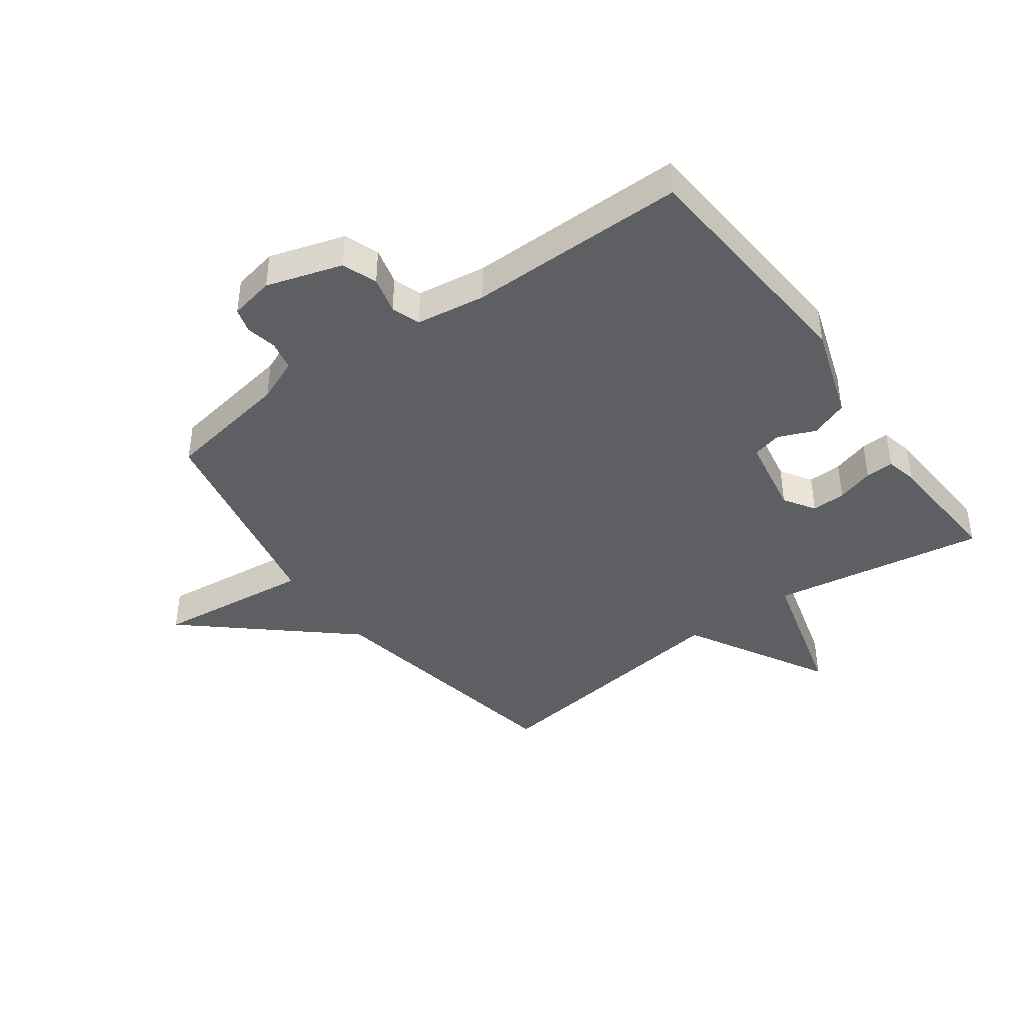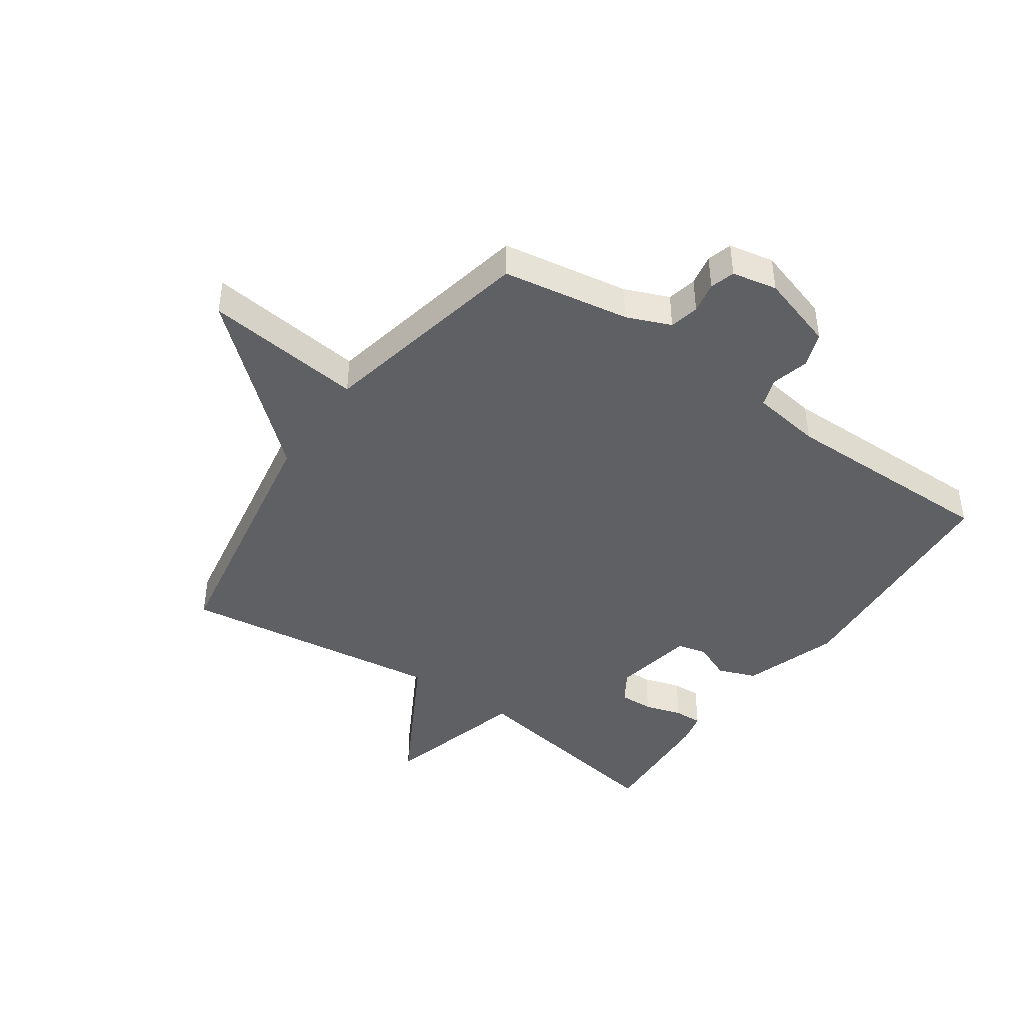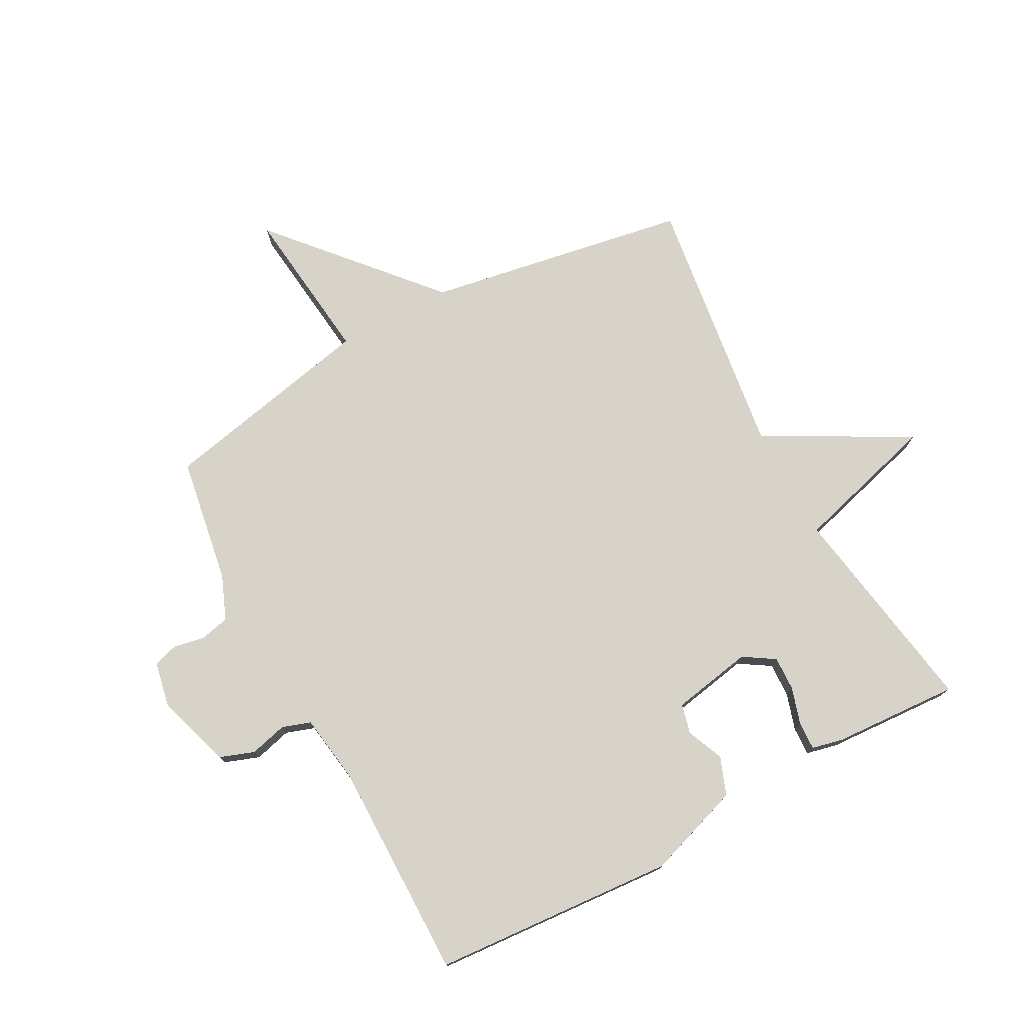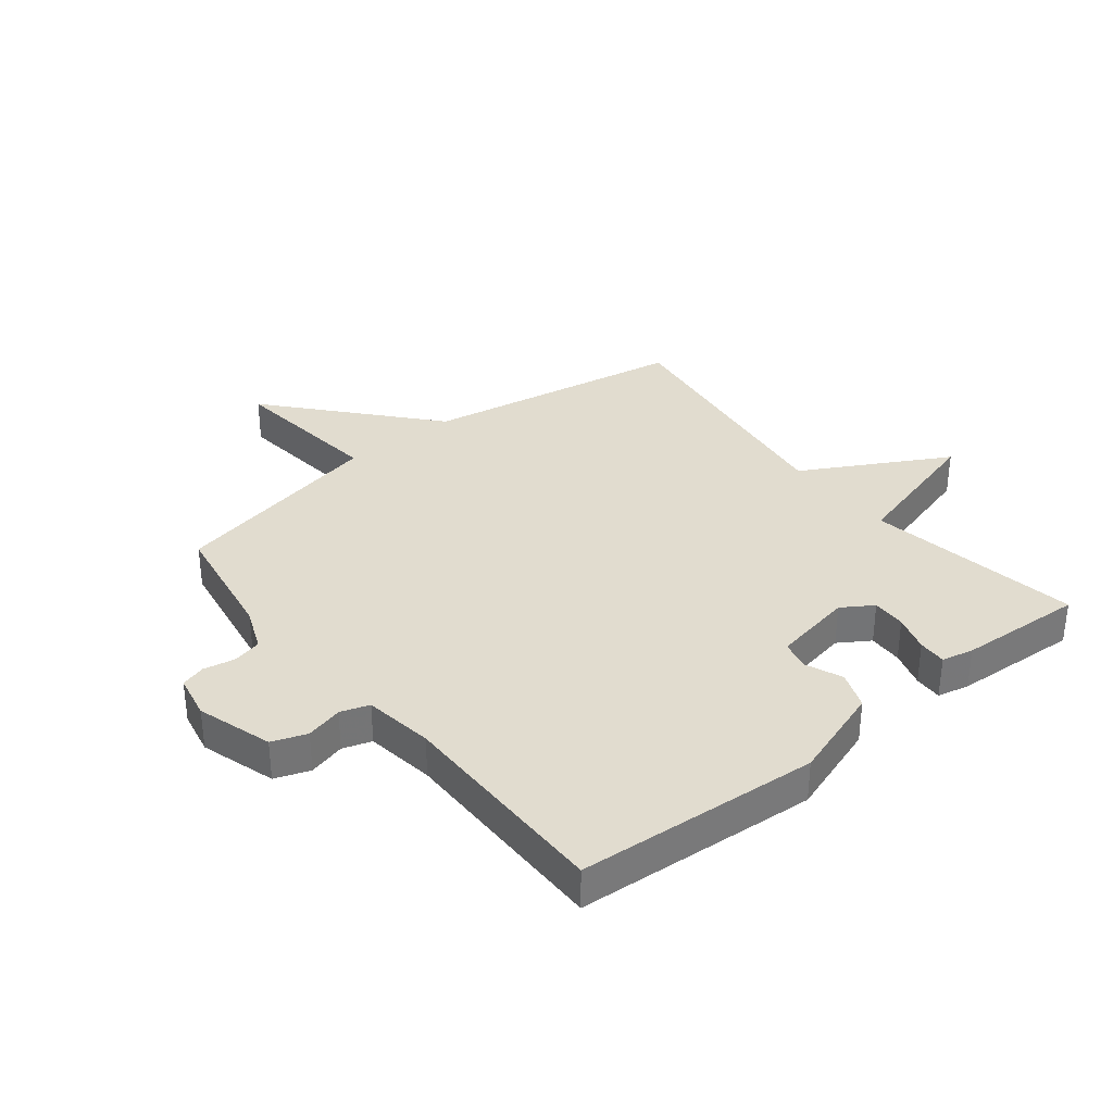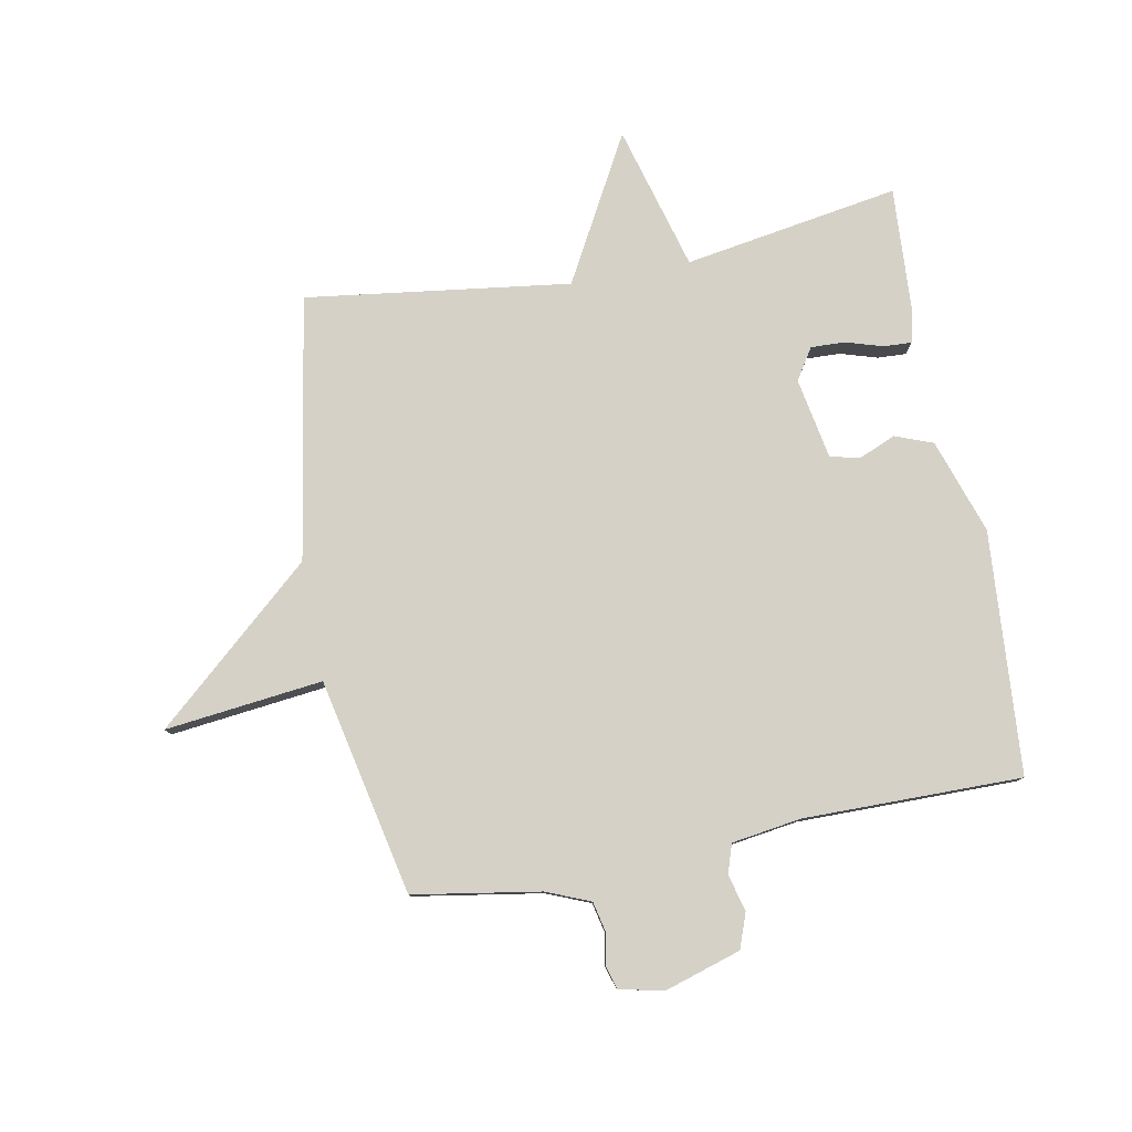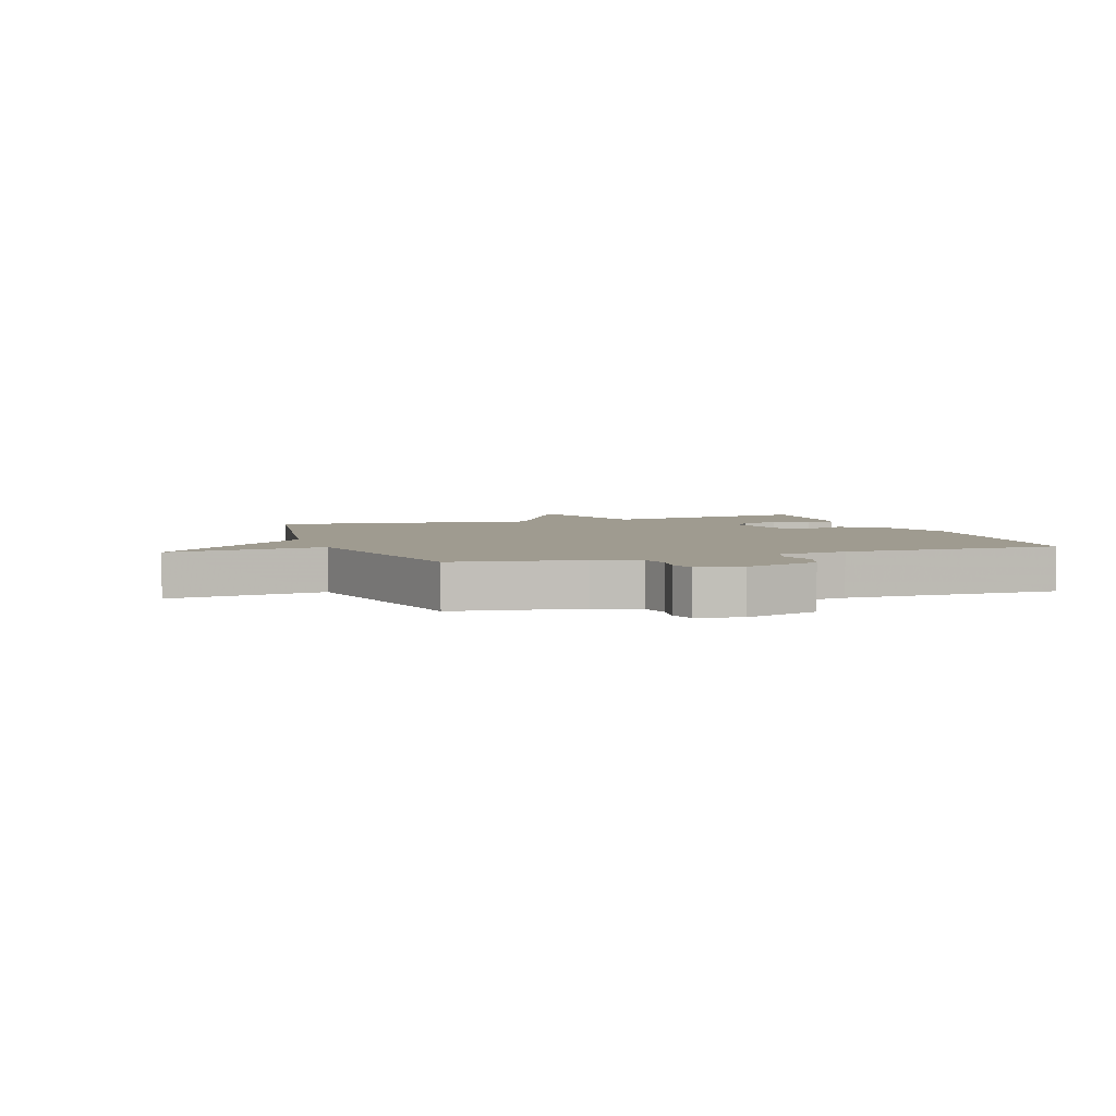
<metadata>
{"format":"obj","ext":"obj","renderer":"f3d","projection":"perspective","resolution":1024,"background":"white","views":[{"elev":-41.6,"azim":-143.8,"up":"+Y"},{"elev":-43.4,"azim":145.2,"up":"+Y"},{"elev":75.9,"azim":-118.3,"up":"+Y"},{"elev":34.3,"azim":-128.6,"up":"+Y"},{"elev":79.6,"azim":169.3,"up":"+Y"},{"elev":4.1,"azim":160.6,"up":"+Y"}]}
</metadata>
<code>
v 0.5 0.07 0.5
v 0.576 0.07 0.061
v 0.839 0.07 -0.169
v 0.576 0.07 -0.139
v 0.5 0.07 -0.5
v 0.288 0.07 -0.535
v 0.215 0.07 -0.565
v 0.204 0.07 -0.614
v 0.214 0.07 -0.666
v 0.202 0.07 -0.707
v 0.127 0.07 -0.722
v 0.001 0.07 -0.683
v -0.02 0.07 -0.625
v -0.004 0.07 -0.563
v -0.02 0.07 -0.515
v -0.136 0.07 -0.498
v -0.5 0.07 -0.5
v -0.529 0.07 -0.095
v -0.476 0.07 0.063
v -0.413 0.07 0.087
v -0.351 0.07 0.061
v -0.302 0.07 0.073
v -0.277 0.07 0.208
v -0.31 0.07 0.26
v -0.367 0.07 0.258
v -0.429 0.07 0.239
v -0.476 0.07 0.237
v -0.488 0.07 0.29
v -0.5 0.07 0.5
v -0.141 0.07 0.441
v -0.074 0.07 0.682
v 0.059 0.07 0.441
v 0.5 0 0.5
v 0.576 0 0.061
v 0.839 0 -0.169
v 0.576 0 -0.139
v 0.5 0 -0.5
v 0.288 0 -0.535
v 0.215 0 -0.565
v 0.204 0 -0.614
v 0.214 0 -0.666
v 0.202 0 -0.707
v 0.127 0 -0.722
v 0.001 0 -0.683
v -0.02 0 -0.625
v -0.004 0 -0.563
v -0.02 0 -0.515
v -0.136 0 -0.498
v -0.5 0 -0.5
v -0.529 0 -0.095
v -0.476 0 0.063
v -0.413 0 0.087
v -0.351 0 0.061
v -0.302 0 0.073
v -0.277 0 0.208
v -0.31 0 0.26
v -0.367 0 0.258
v -0.429 0 0.239
v -0.476 0 0.237
v -0.488 0 0.29
v -0.5 0 0.5
v -0.141 0 0.441
v -0.074 0 0.682
v 0.059 0 0.441
f 30 31 32
f 28 29 30
f 27 28 30
f 26 27 30
f 25 26 30
f 24 25 30 32
f 32 1 2
f 24 32 2
f 23 24 2
f 19 20 21
f 18 19 21
f 17 18 21
f 16 17 21
f 15 16 21 22
f 12 13 14
f 11 12 14
f 10 11 14
f 9 10 14
f 8 9 14
f 7 8 14 15
f 22 23 2
f 15 22 2
f 7 15 2
f 6 7 2
f 2 3 4
f 2 4 5 6
f 64 63 62
f 62 61 60
f 62 60 59
f 62 59 58
f 62 58 57
f 64 62 57 56
f 34 33 64
f 34 64 56
f 34 56 55
f 53 52 51
f 53 51 50
f 53 50 49
f 53 49 48
f 54 53 48 47
f 46 45 44
f 46 44 43
f 46 43 42
f 46 42 41
f 46 41 40
f 47 46 40 39
f 34 55 54
f 34 54 47
f 34 47 39
f 34 39 38
f 36 35 34
f 38 37 36 34
f 1 33 34 2
f 2 34 35 3
f 3 35 36 4
f 4 36 37 5
f 5 37 38 6
f 6 38 39 7
f 7 39 40 8
f 8 40 41 9
f 9 41 42 10
f 10 42 43 11
f 11 43 44 12
f 12 44 45 13
f 13 45 46 14
f 14 46 47 15
f 15 47 48 16
f 16 48 49 17
f 17 49 50 18
f 18 50 51 19
f 19 51 52 20
f 20 52 53 21
f 21 53 54 22
f 22 54 55 23
f 23 55 56 24
f 24 56 57 25
f 25 57 58 26
f 26 58 59 27
f 27 59 60 28
f 28 60 61 29
f 29 61 62 30
f 30 62 63 31
f 31 63 64 32
f 32 64 33 1

</code>
